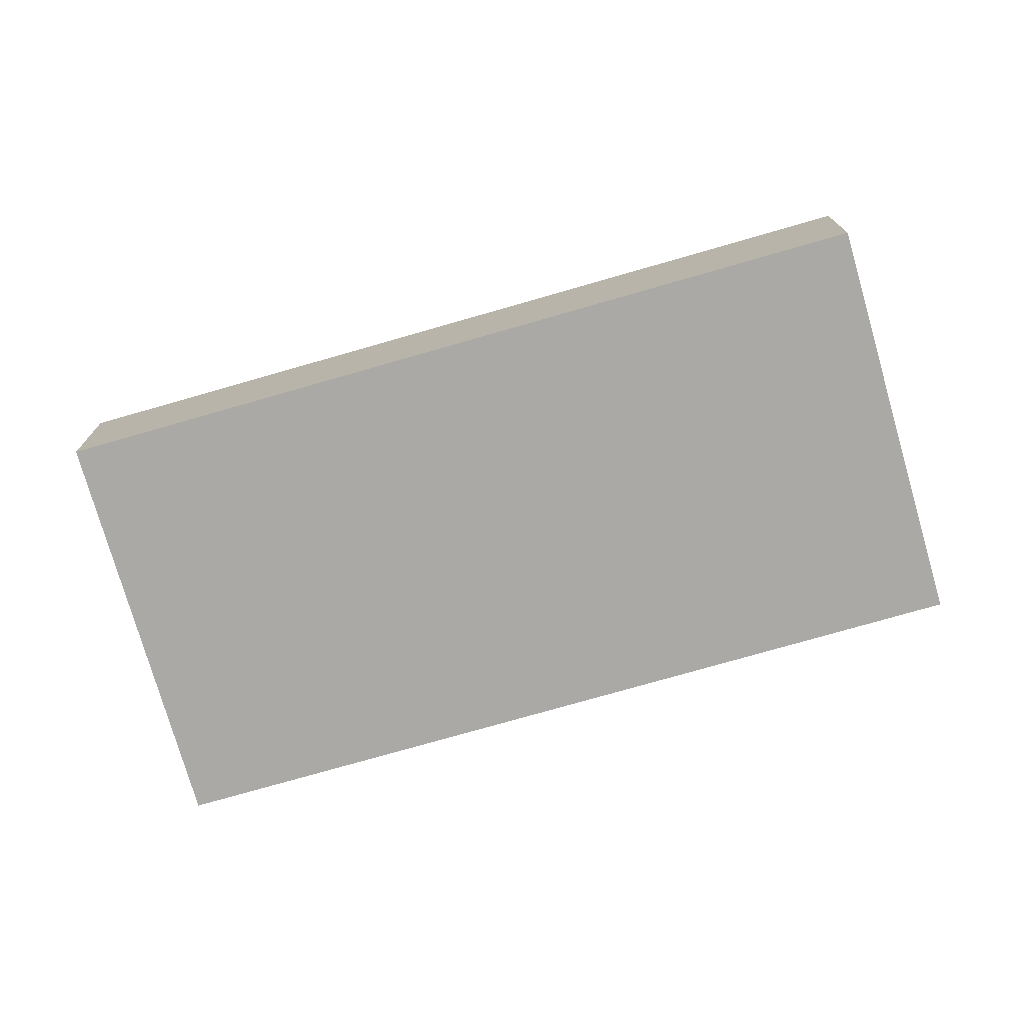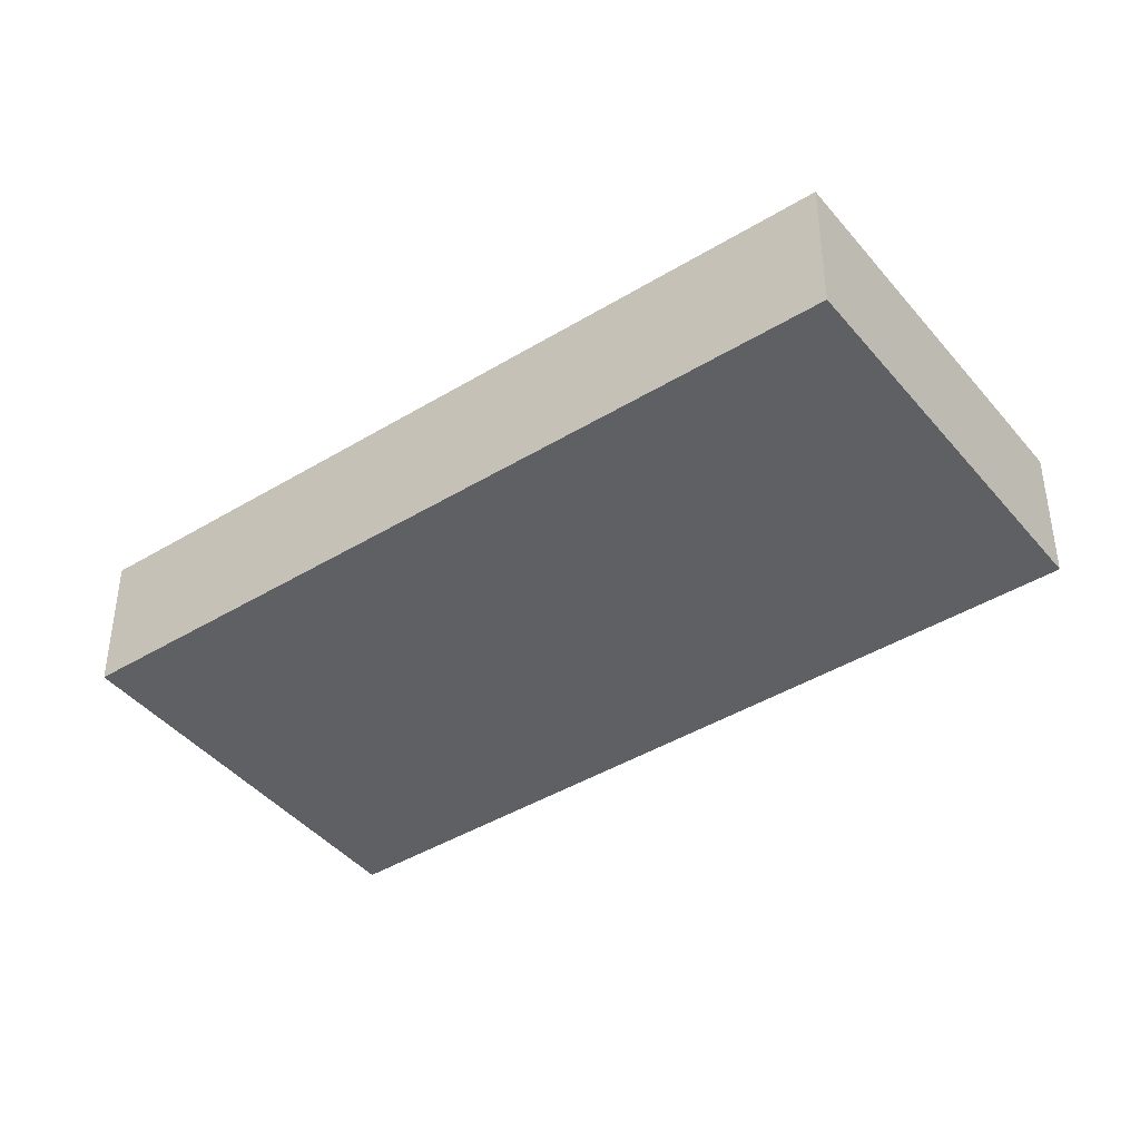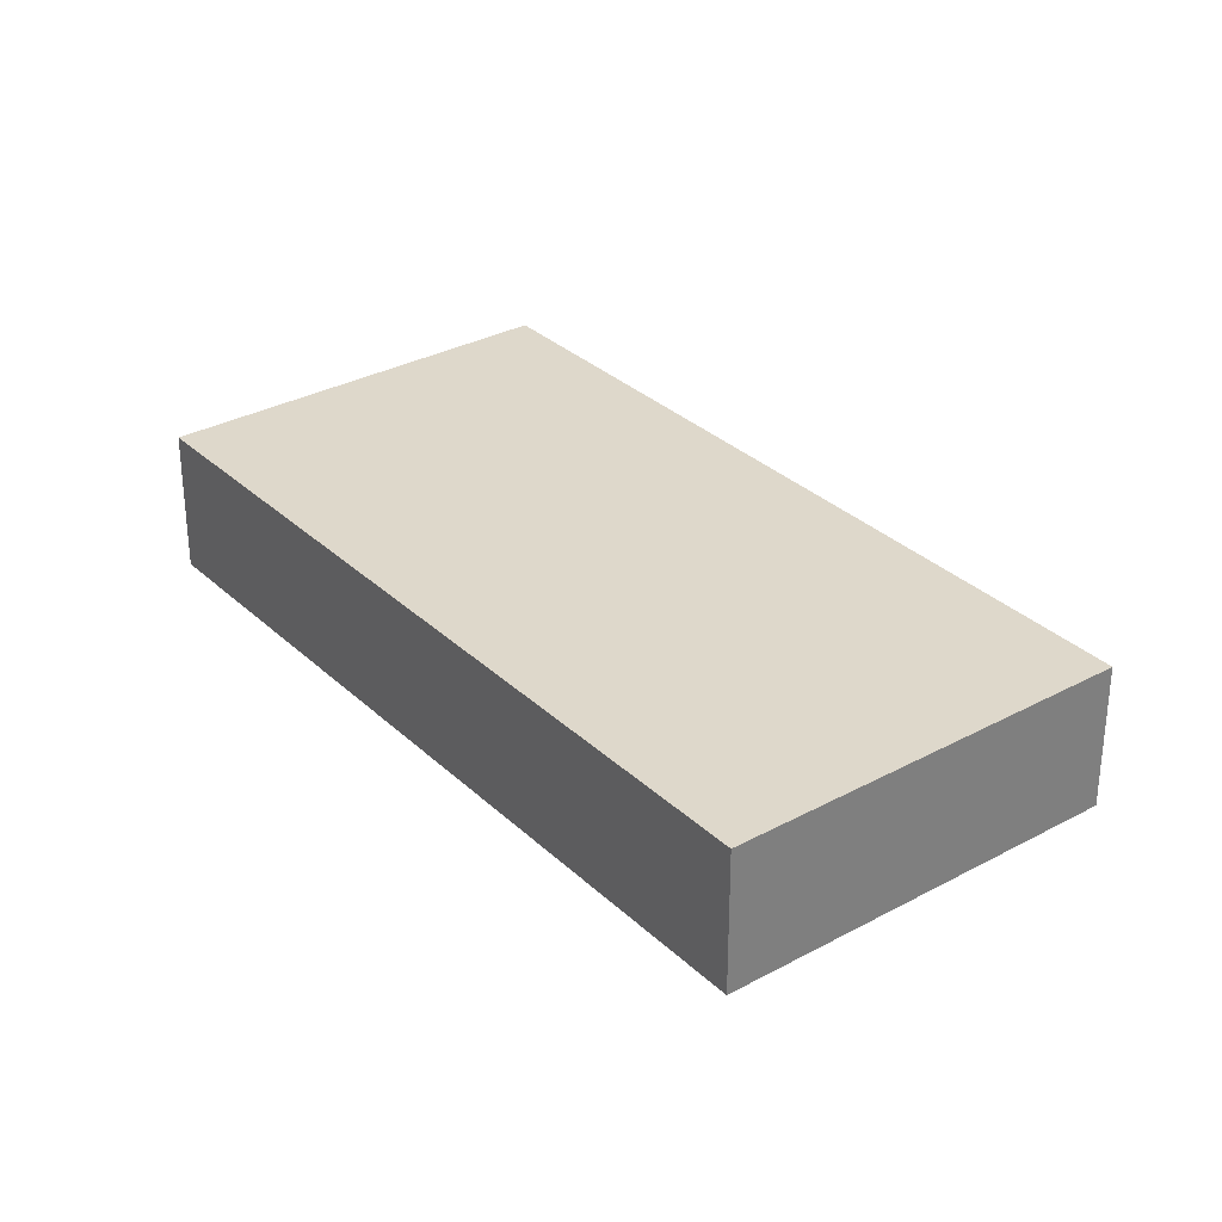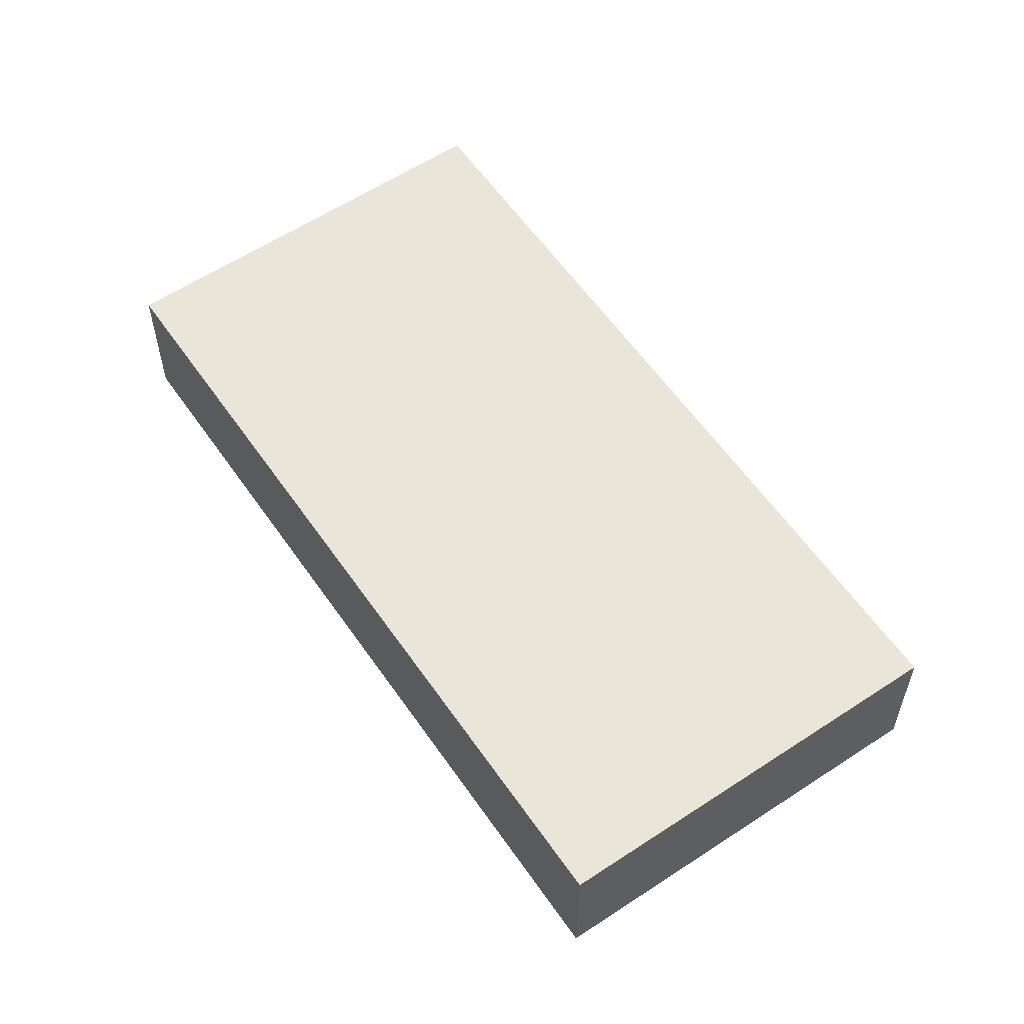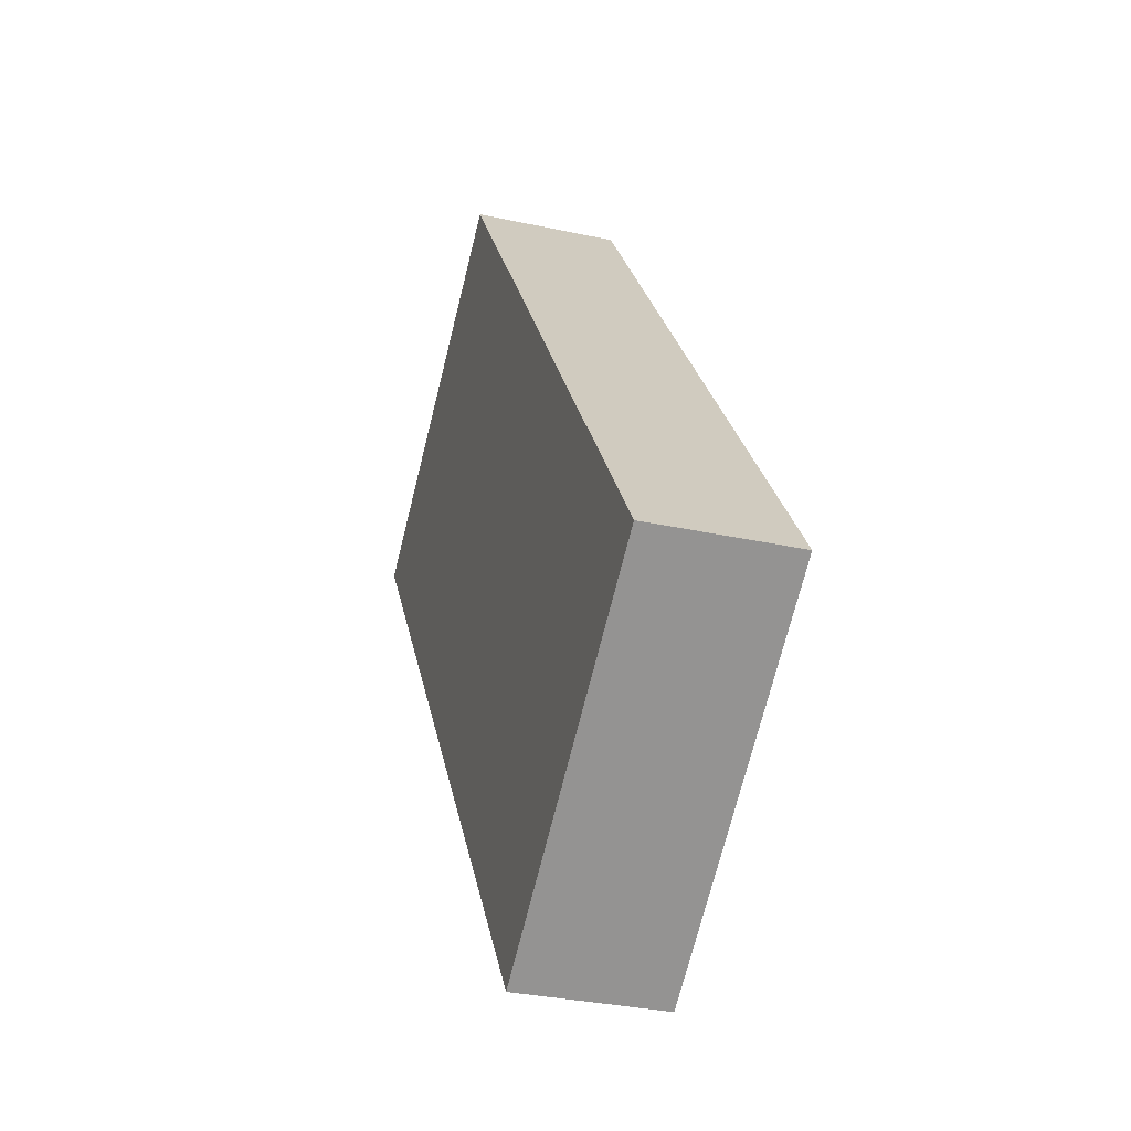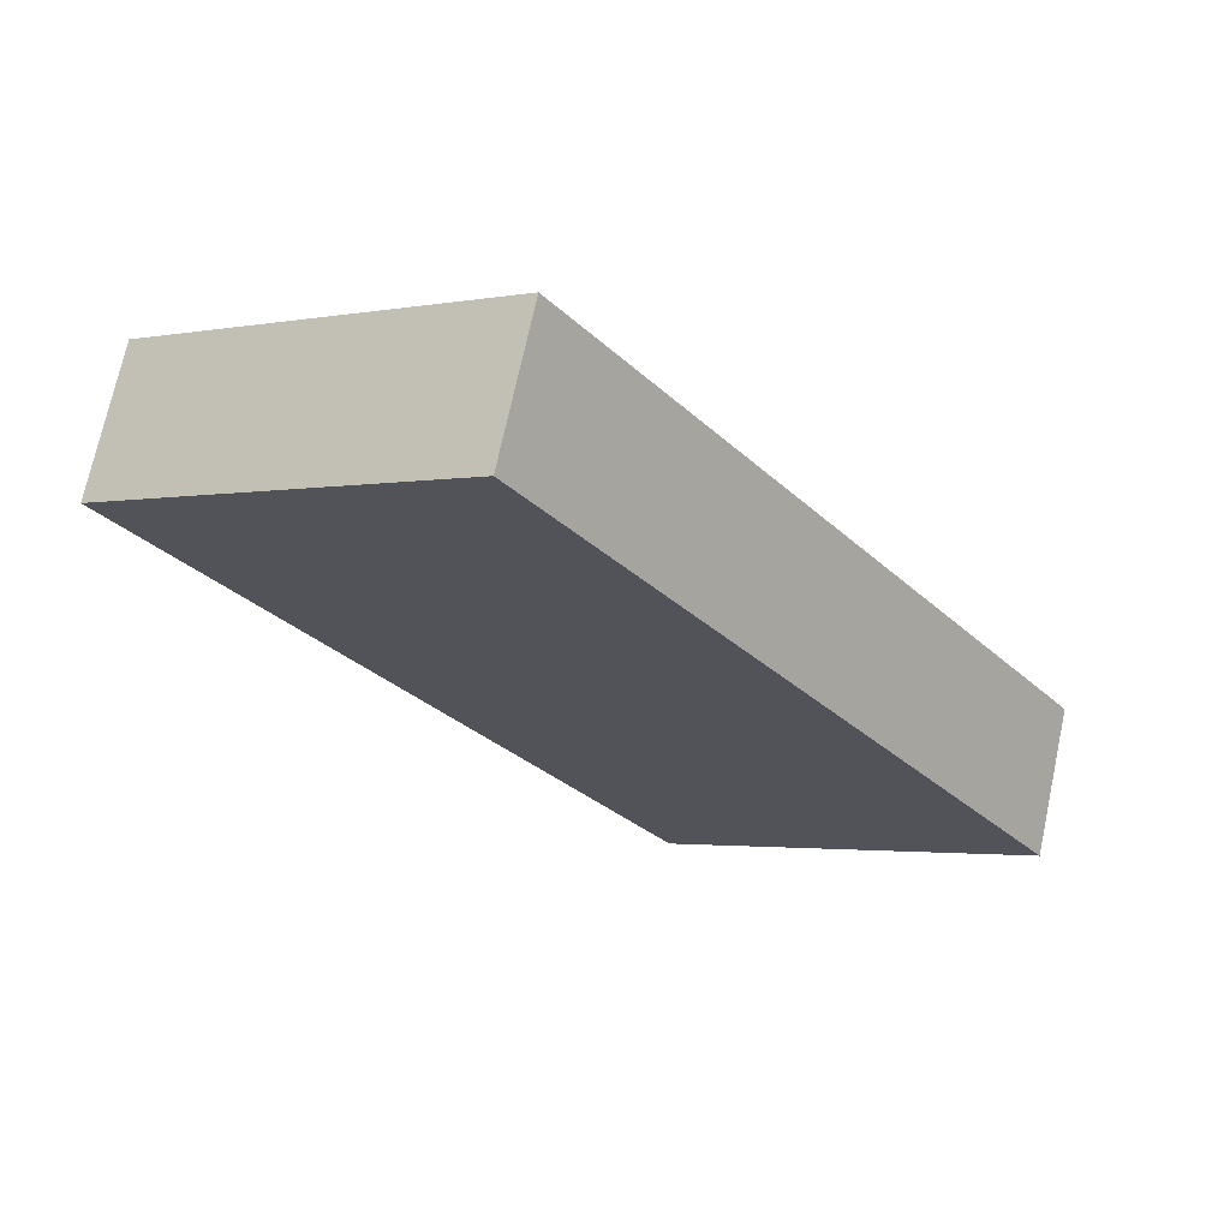
<metadata>
{"format":"obj","ext":"obj","renderer":"f3d","projection":"perspective","resolution":1024,"background":"white","views":[{"elev":-75.4,"azim":-38.9,"up":"+Y"},{"elev":-42.4,"azim":-18.8,"up":"+Y"},{"elev":31.6,"azim":177.5,"up":"+Y"},{"elev":58.5,"azim":-179.3,"up":"+Y"},{"elev":-32.5,"azim":-106.9,"up":"+Z"},{"elev":71.3,"azim":-167.9,"up":"+Z"}]}
</metadata>
<code>
v  0 0.77 4.715e-17
v  4.434 0.77 2.413
v  1.836 0.77 -1.289
v  2.598 0.77 3.701
v  4.434 -1.478e-16 2.413
v  1.836 7.893e-17 -1.289
v  0 0 0
v  2.598 -2.266e-16 3.701
g defaultobject
f 1 2 3
f 2 1 4
f 5 3 2
f 3 5 6
f 6 1 3
f 1 6 7
f 7 4 1
f 4 7 8
f 8 2 4
f 2 8 5
f 8 6 5
f 6 8 7

</code>
